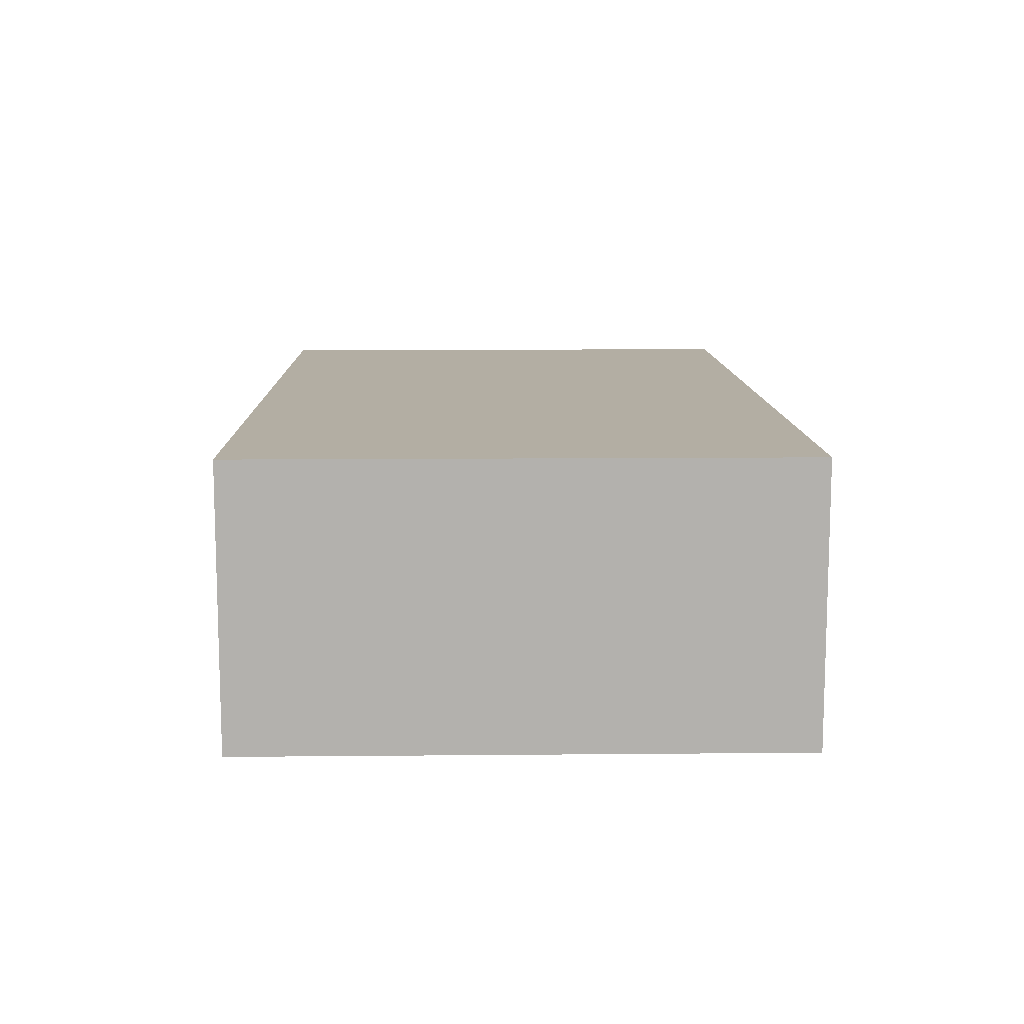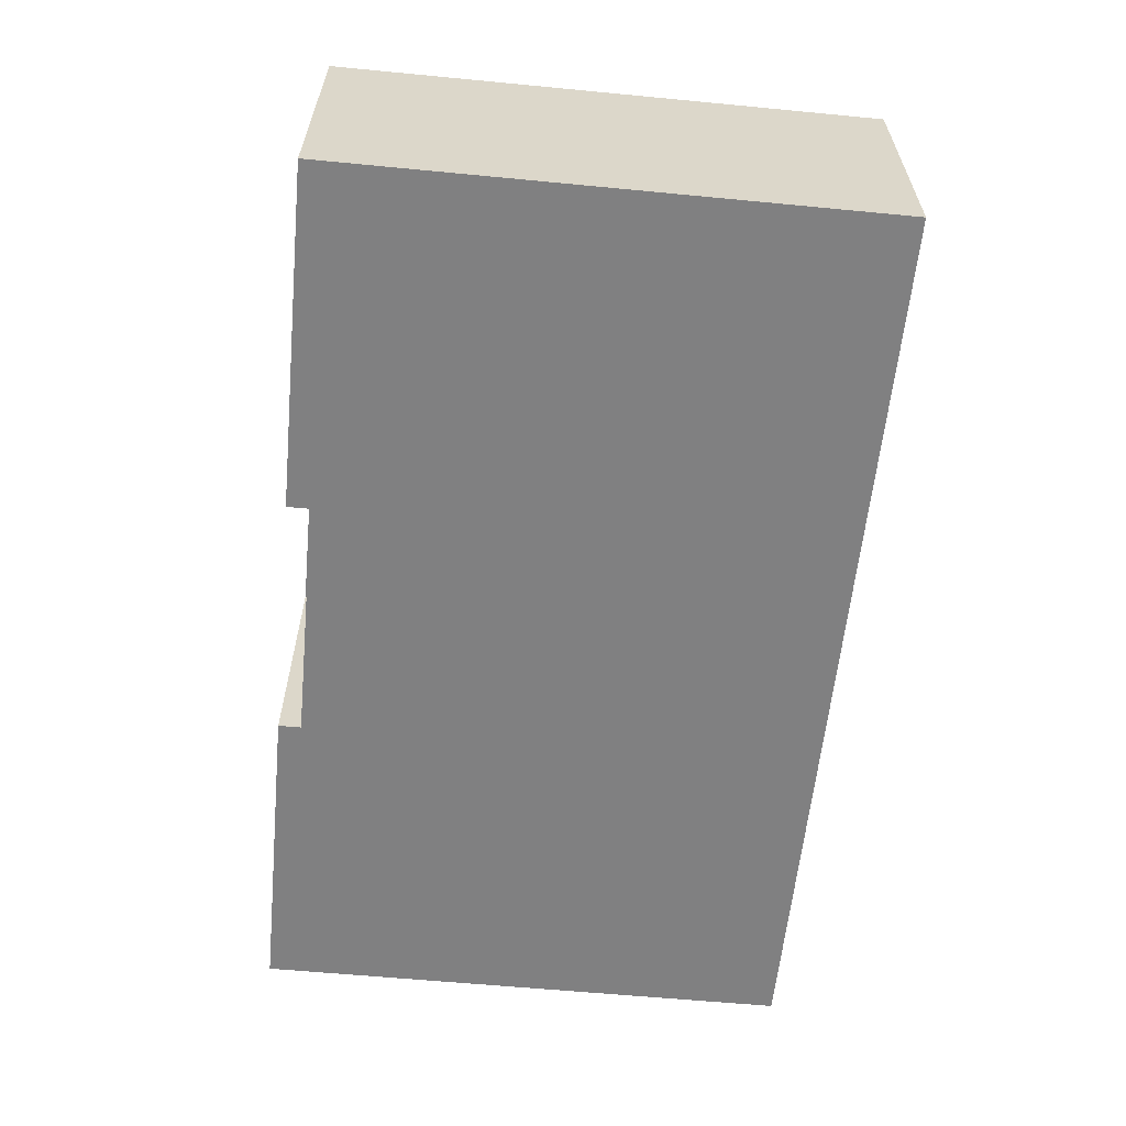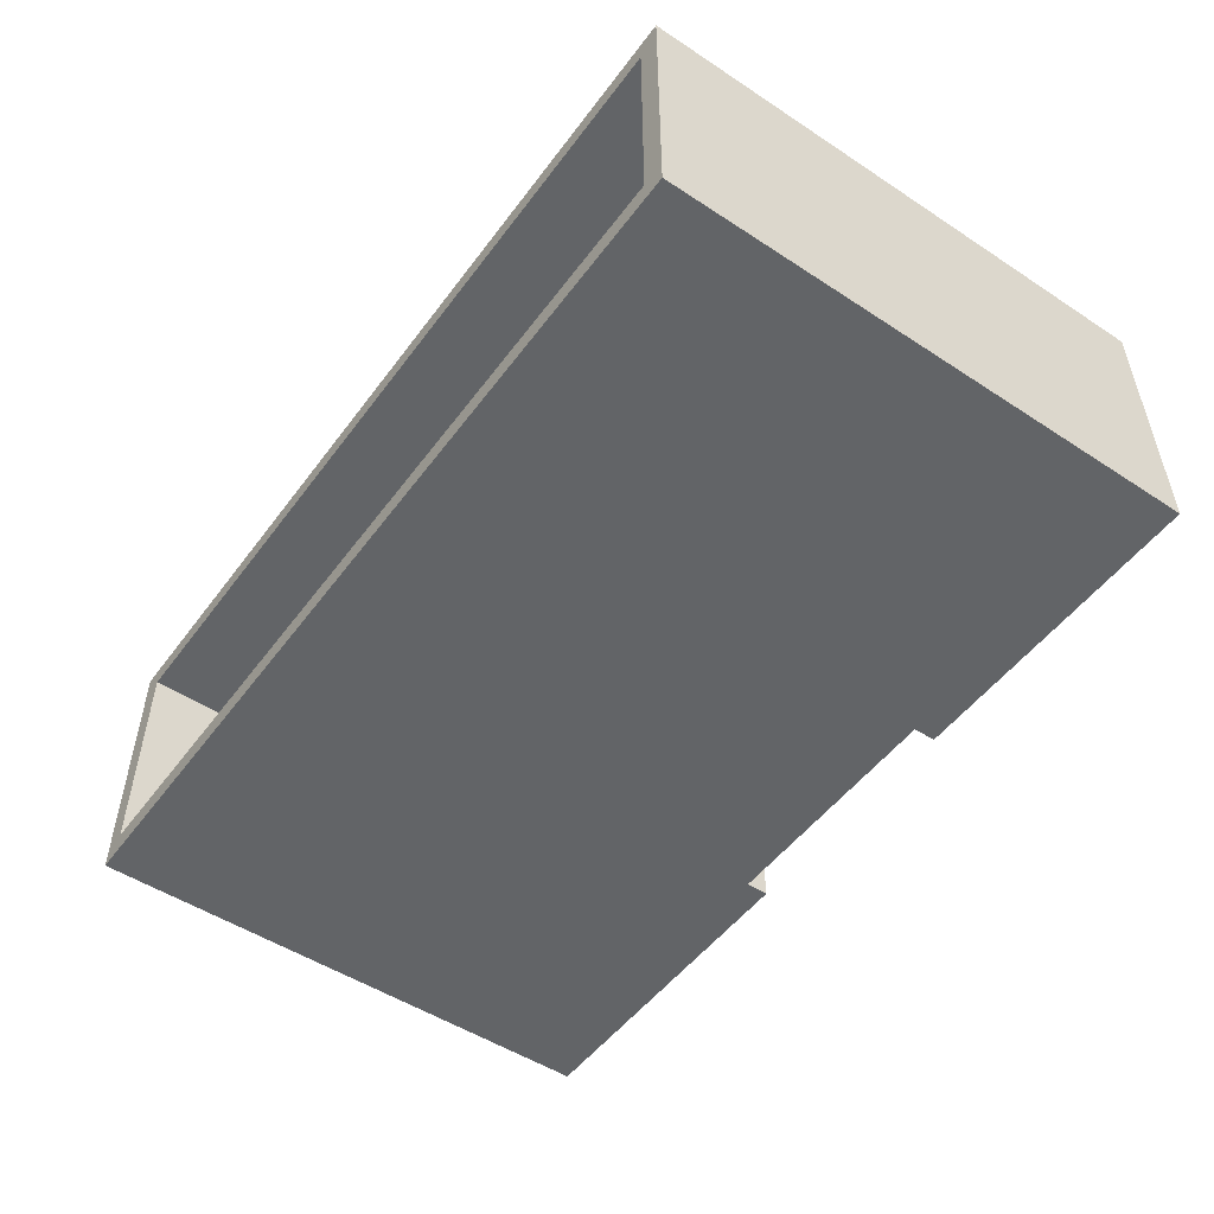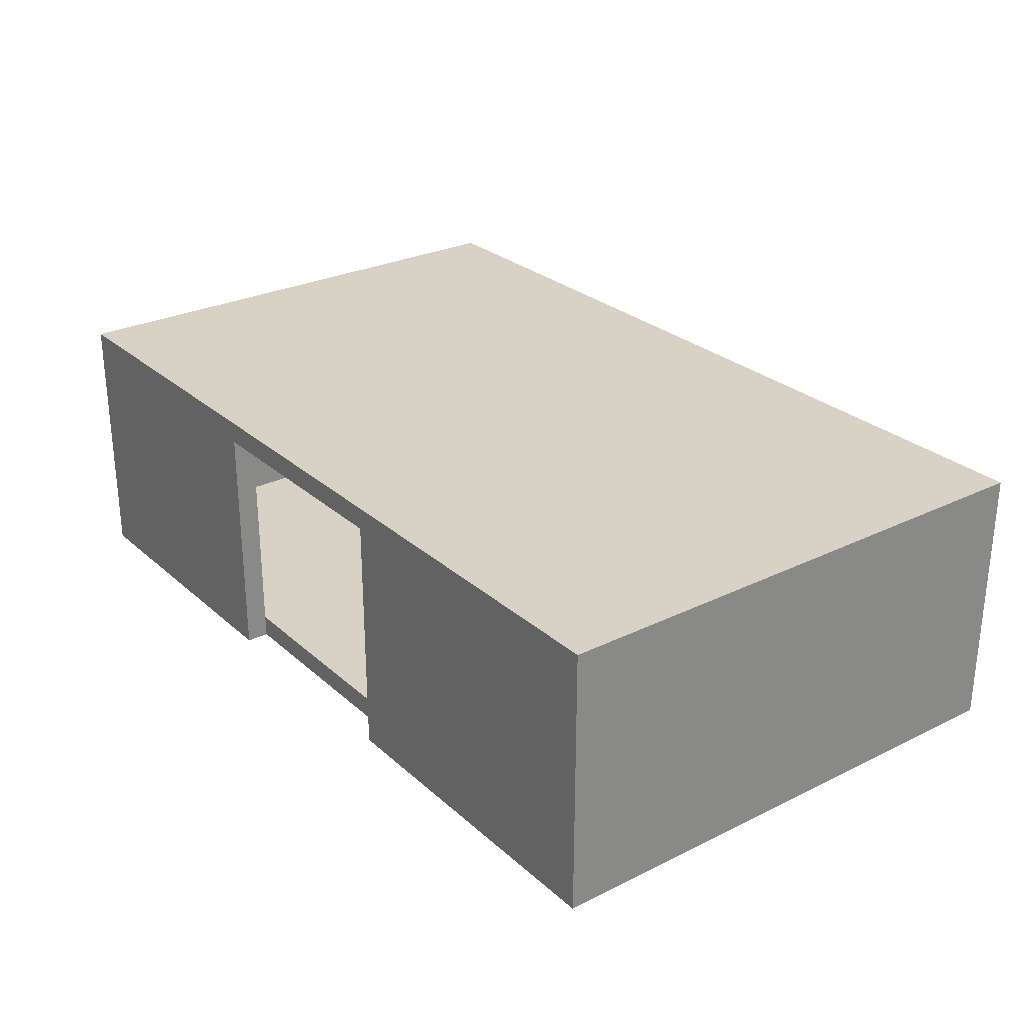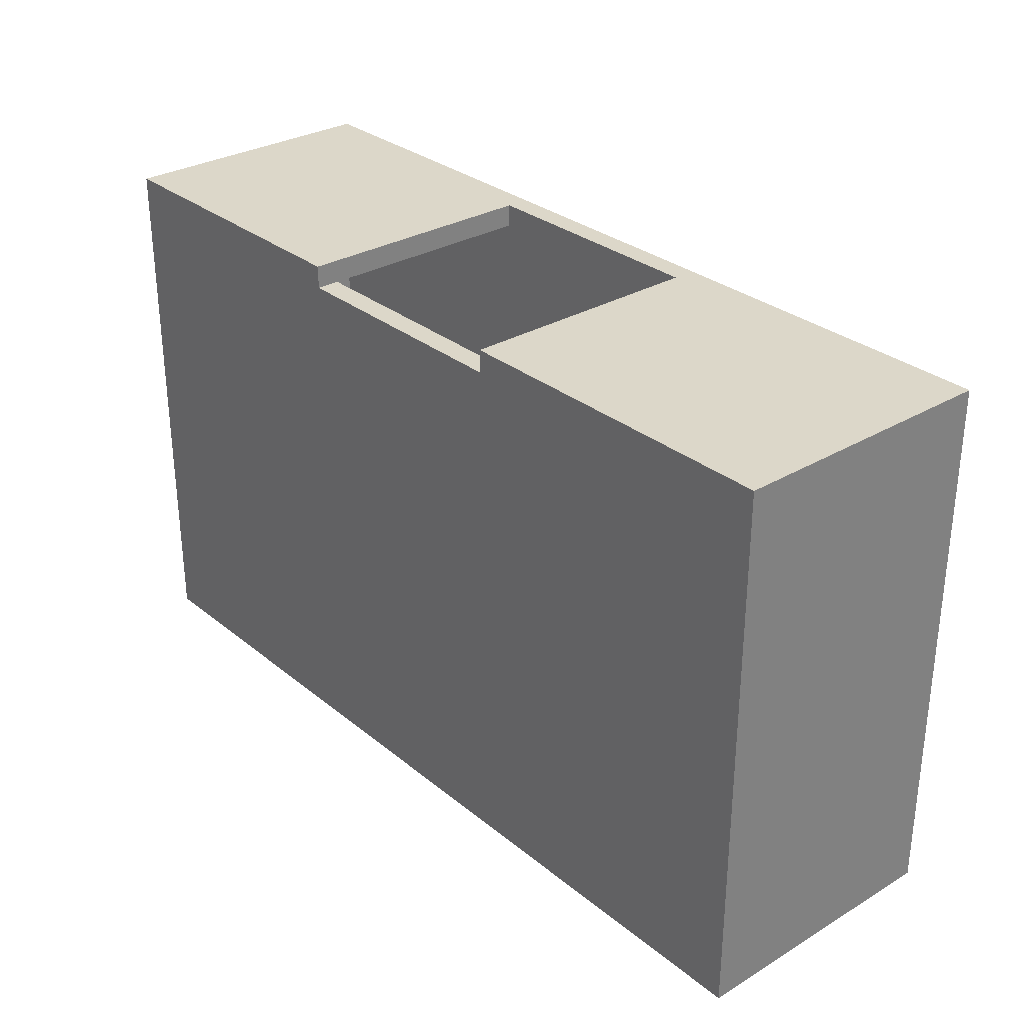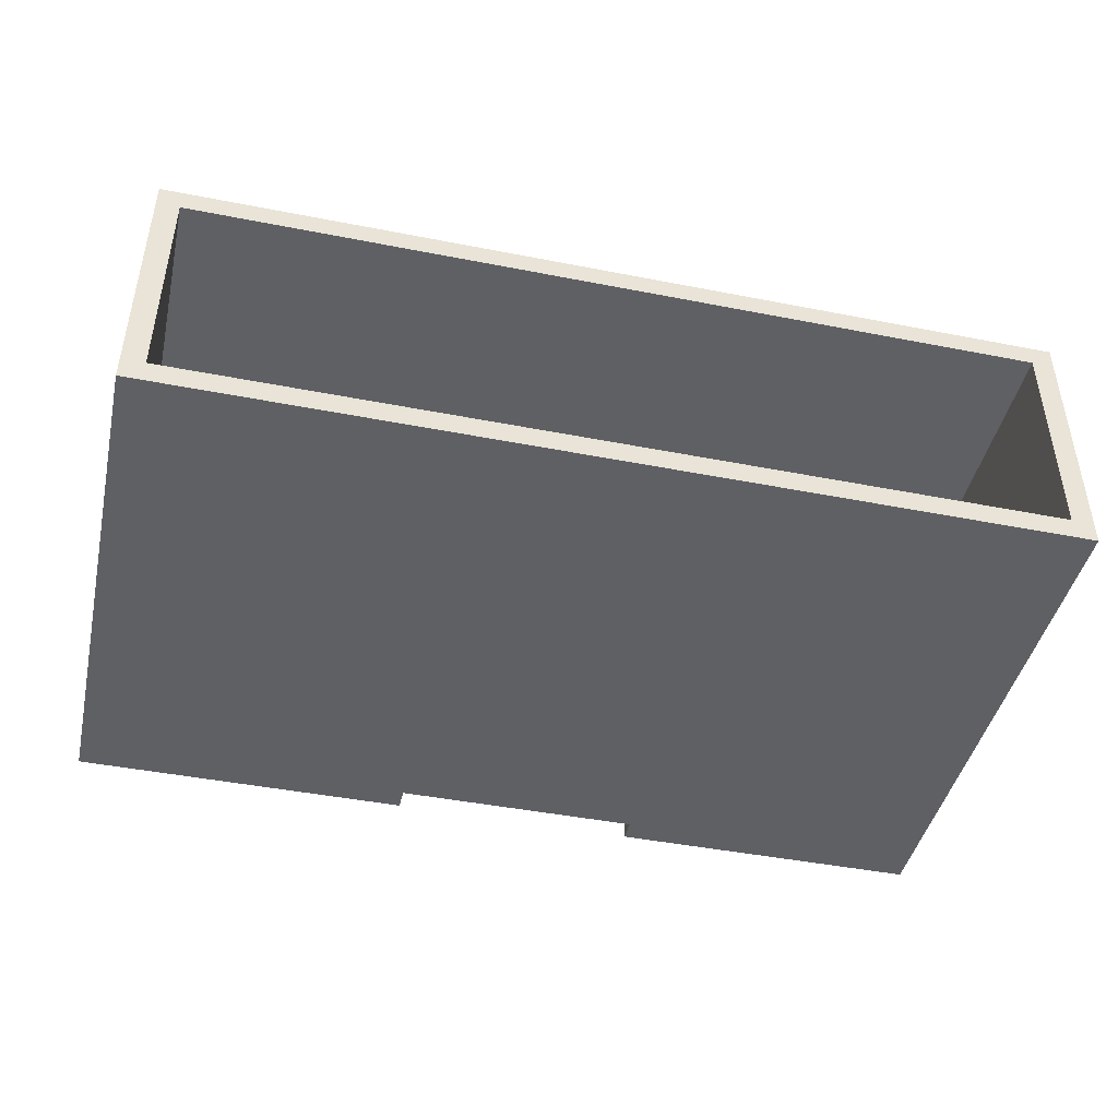
<metadata>
{"format":"obj","ext":"obj","renderer":"f3d","projection":"perspective","resolution":1024,"background":"white","views":[{"elev":11.0,"azim":88.7,"up":"+Y"},{"elev":-60.0,"azim":84.4,"up":"+Y"},{"elev":-51.1,"azim":-125.5,"up":"+Y"},{"elev":27.4,"azim":53.0,"up":"+Y"},{"elev":30.3,"azim":49.3,"up":"+Z"},{"elev":-44.2,"azim":167.1,"up":"+Y"}]}
</metadata>
<code>
o
v -2 0 2
v -2 0 -0.4
v -2 0.1 2
v -2 0.1 -0.4
v -2 1.1 2
v -2 1.1 -0.4
v -2 1.2 2
v -2 1.2 -0.4
v 0.5 0 2
v 0.5 0 1.9
v 0.5 0.1 2
v 0.5 0.1 1.9
v 0.5 1.1 2
v 0.5 1.1 1.9
v 1.9 0.1 1.9
v 1.9 0.1 -0.4
v 1.9 1.1 1.9
v 1.9 1.1 -0.4
v -1.9 0.1 1.9
v -1.9 0.1 -0.4
v -1.9 1.1 1.9
v -1.9 1.1 -0.4
v -0.6 0 2
v -0.6 0 1.9
v -0.6 0.1 2
v -0.6 0.1 1.9
v -0.6 1.1 2
v -0.6 1.1 1.9
v 2 0 2
v 2 0 -0.4
v 2 0.1 2
v 2 0.1 -0.4
v 2 1.1 2
v 2 1.1 -0.4
v 2 1.2 2
v 2 1.2 -0.4
v -2 0 2
v -2 0.1 2
v -2 1.1 2
v -2 1.2 2
v -0.6 0 2
v -0.6 0.1 2
v -0.6 1.1 2
v 0.5 0 2
v 0.5 0.1 2
v 0.5 1.1 2
v 2 0 2
v 2 0.1 2
v 2 1.1 2
v 2 1.2 2
v -0.6 0 1.9
v -0.6 0.1 1.9
v 0.5 0 1.9
v 0.5 0.1 1.9
v -1.9 0.1 1.9
v -1.9 1.1 1.9
v -0.6 0.1 1.9
v -0.6 1.1 1.9
v 0.5 0.1 1.9
v 0.5 1.1 1.9
v 1.9 0.1 1.9
v 1.9 1.1 1.9
v -2 0 -0.4
v -2 0.1 -0.4
v -2 1.1 -0.4
v -2 1.2 -0.4
v -1.9 0.1 -0.4
v -1.9 1.1 -0.4
v 1.9 0.1 -0.4
v 1.9 1.1 -0.4
v 2 0 -0.4
v 2 0.1 -0.4
v 2 1.1 -0.4
v 2 1.2 -0.4
v -2 0 2
v -0.6 0 2
v 0.5 0 2
v 2 0 2
v -0.6 0 1.9
v 0.5 0 1.9
v -2 0 -0.4
v 2 0 -0.4
v -0.6 1.1 2
v 0.5 1.1 2
v -1.9 1.1 1.9
v -0.6 1.1 1.9
v 0.5 1.1 1.9
v 1.9 1.1 1.9
v -1.9 1.1 -0.4
v 1.9 1.1 -0.4
v -1.9 0.1 1.9
v -0.6 0.1 1.9
v 0.5 0.1 1.9
v 1.9 0.1 1.9
v -1.9 0.1 -0.4
v 1.9 0.1 -0.4
v -2 1.2 2
v 2 1.2 2
v -2 1.2 -0.4
v 2 1.2 -0.4
f 3 2 1
f 4 2 3
f 5 4 3
f 6 4 5
f 7 6 5
f 8 6 7
f 11 10 9
f 12 10 11
f 13 12 11
f 14 12 13
f 17 16 15
f 18 16 17
f 19 20 21
f 21 20 22
f 23 24 25
f 25 24 26
f 25 26 27
f 27 26 28
f 29 30 31
f 31 30 32
f 31 32 33
f 33 32 34
f 33 34 35
f 35 34 36
f 41 38 37
f 42 39 38
f 42 38 41
f 43 40 39
f 43 39 42
f 46 40 43
f 47 45 44
f 48 46 45
f 48 45 47
f 49 40 46
f 49 46 48
f 50 40 49
f 53 52 51
f 54 52 53
f 55 56 57
f 57 56 58
f 59 60 61
f 61 60 62
f 63 64 67
f 64 65 67
f 65 66 68
f 67 65 68
f 63 67 69
f 68 66 70
f 63 69 71
f 69 70 72
f 71 69 72
f 70 66 73
f 72 70 73
f 73 66 74
f 79 76 75
f 80 78 77
f 81 79 75
f 81 80 79
f 82 78 80
f 82 80 81
f 86 84 83
f 87 84 86
f 89 86 85
f 89 88 87
f 89 87 86
f 90 88 89
f 91 92 95
f 93 94 95
f 92 93 95
f 95 94 96
f 97 98 99
f 99 98 100

</code>
